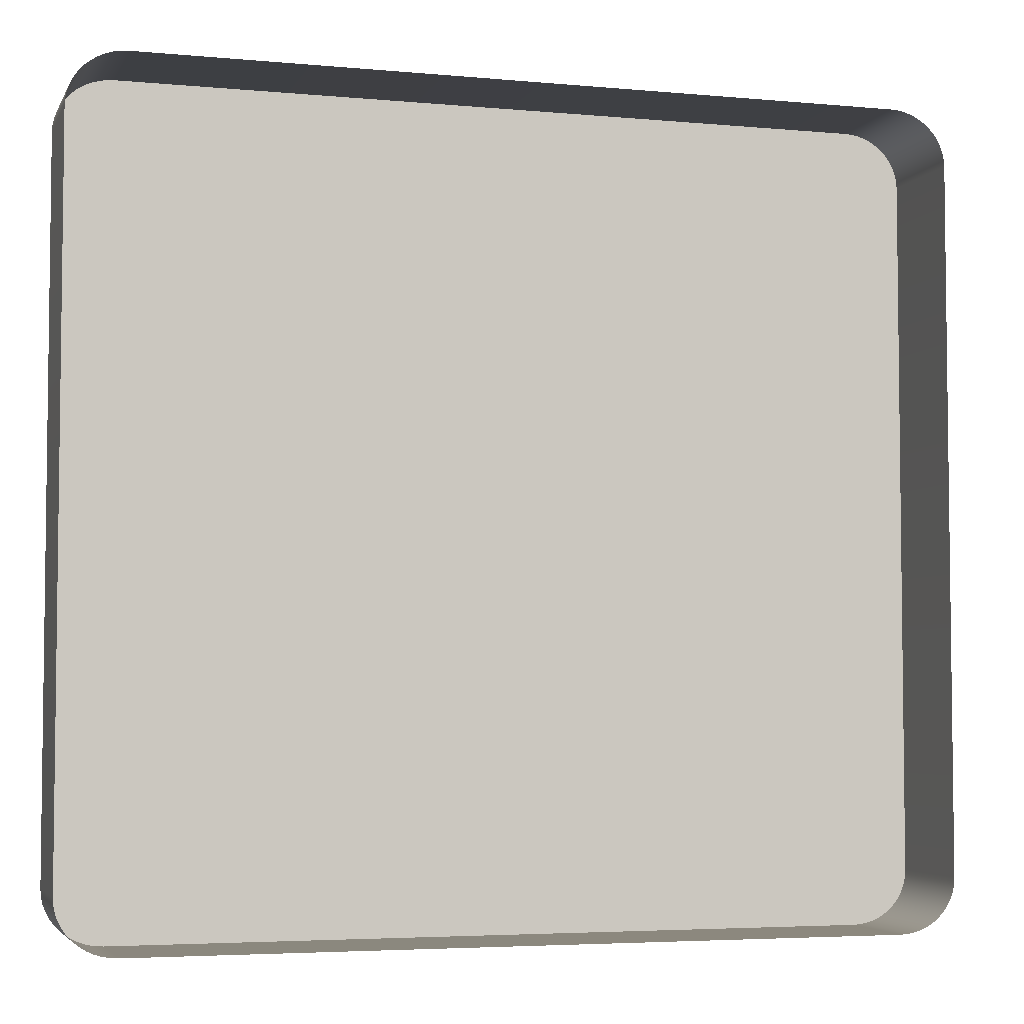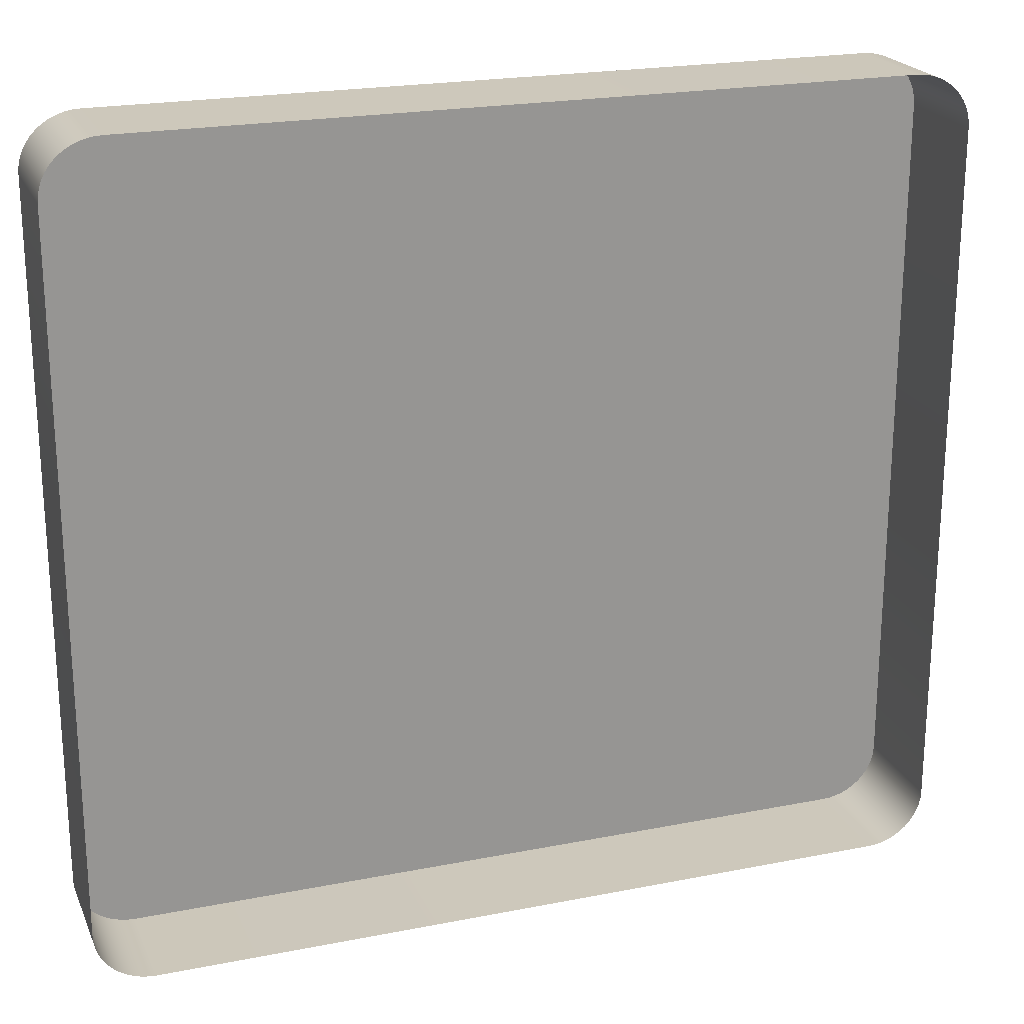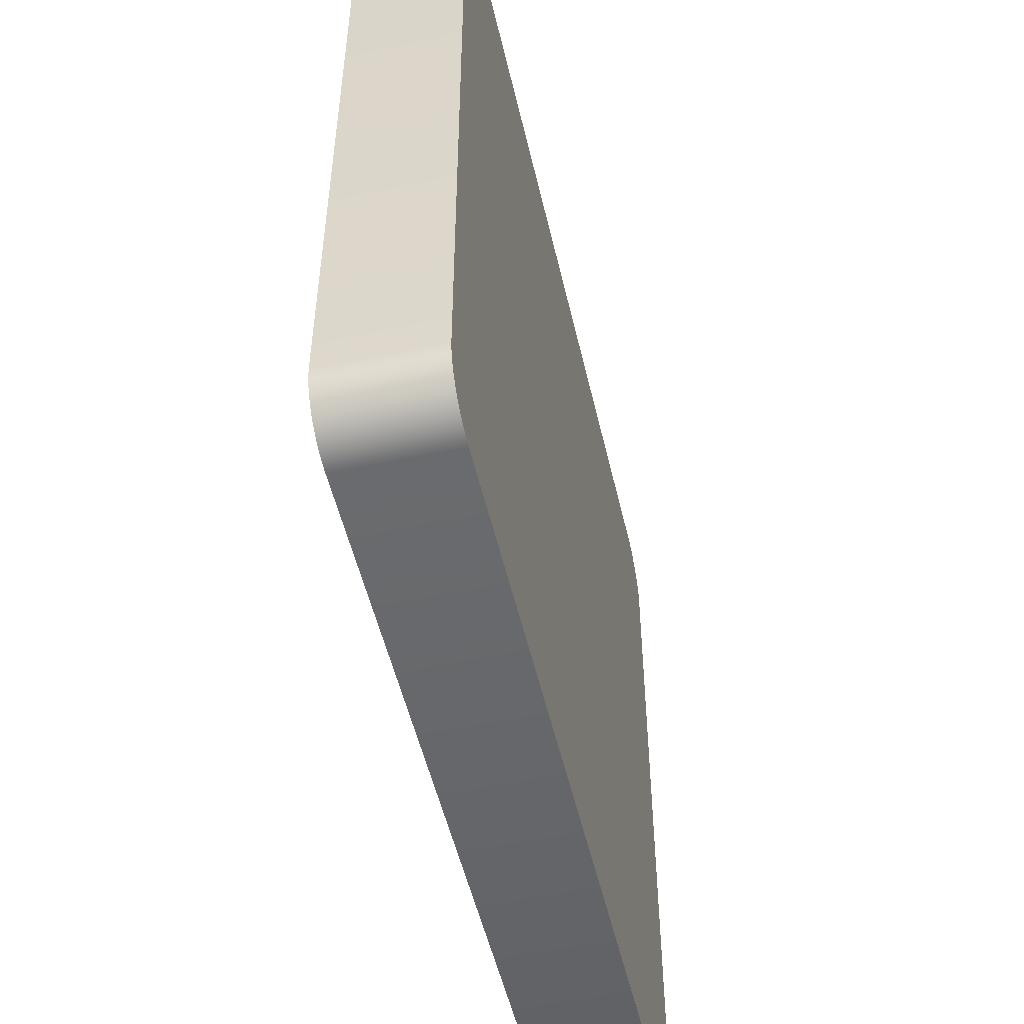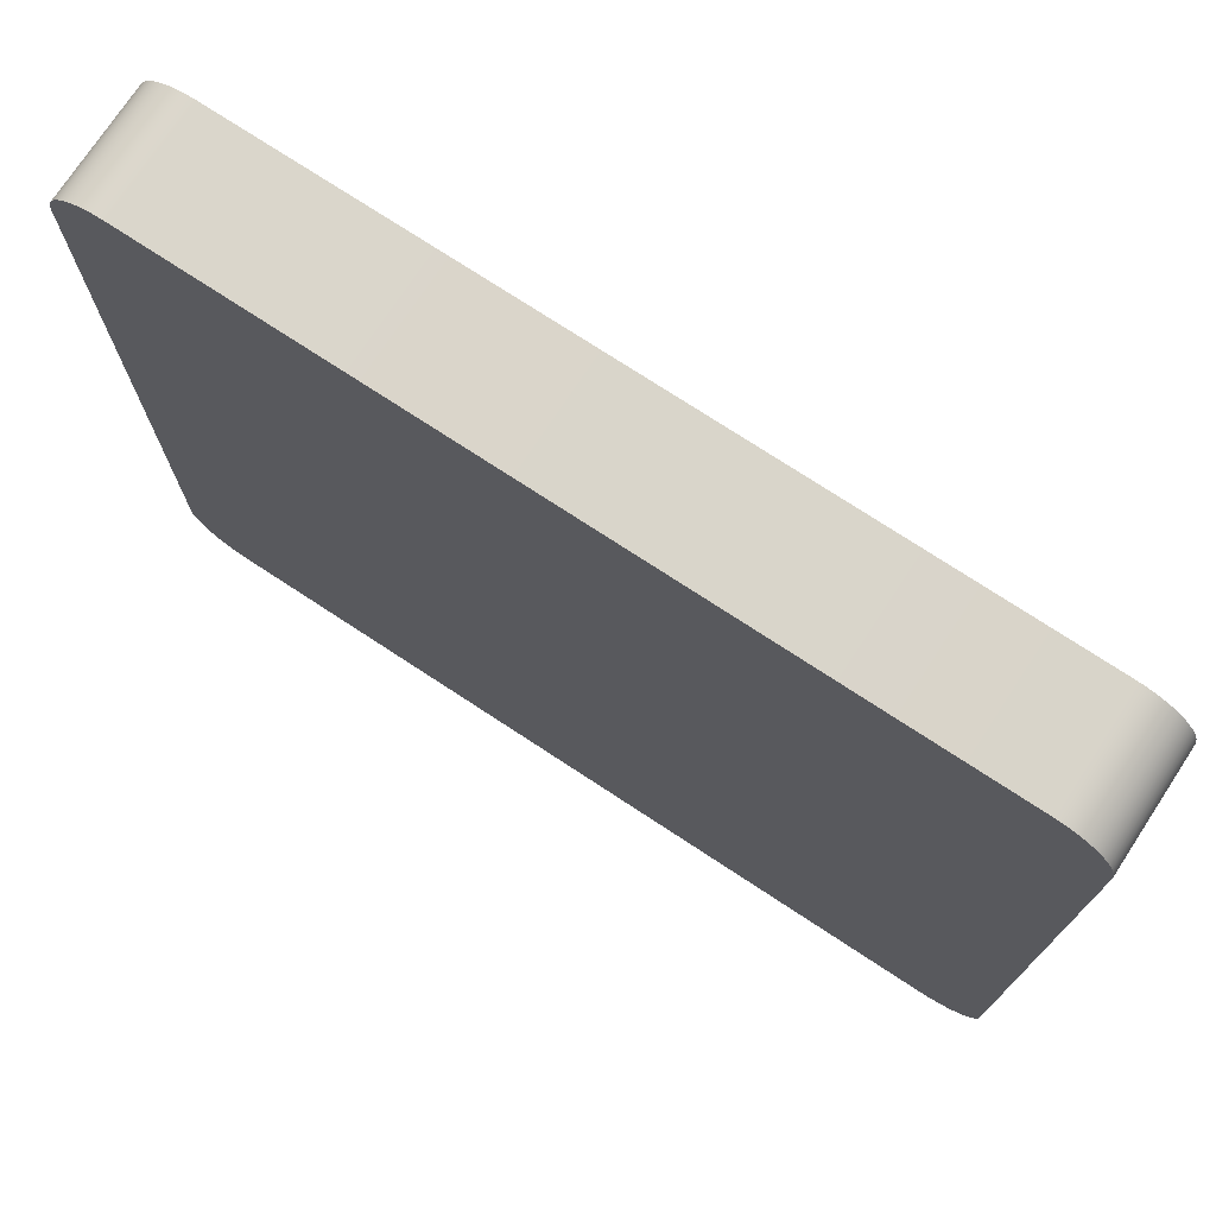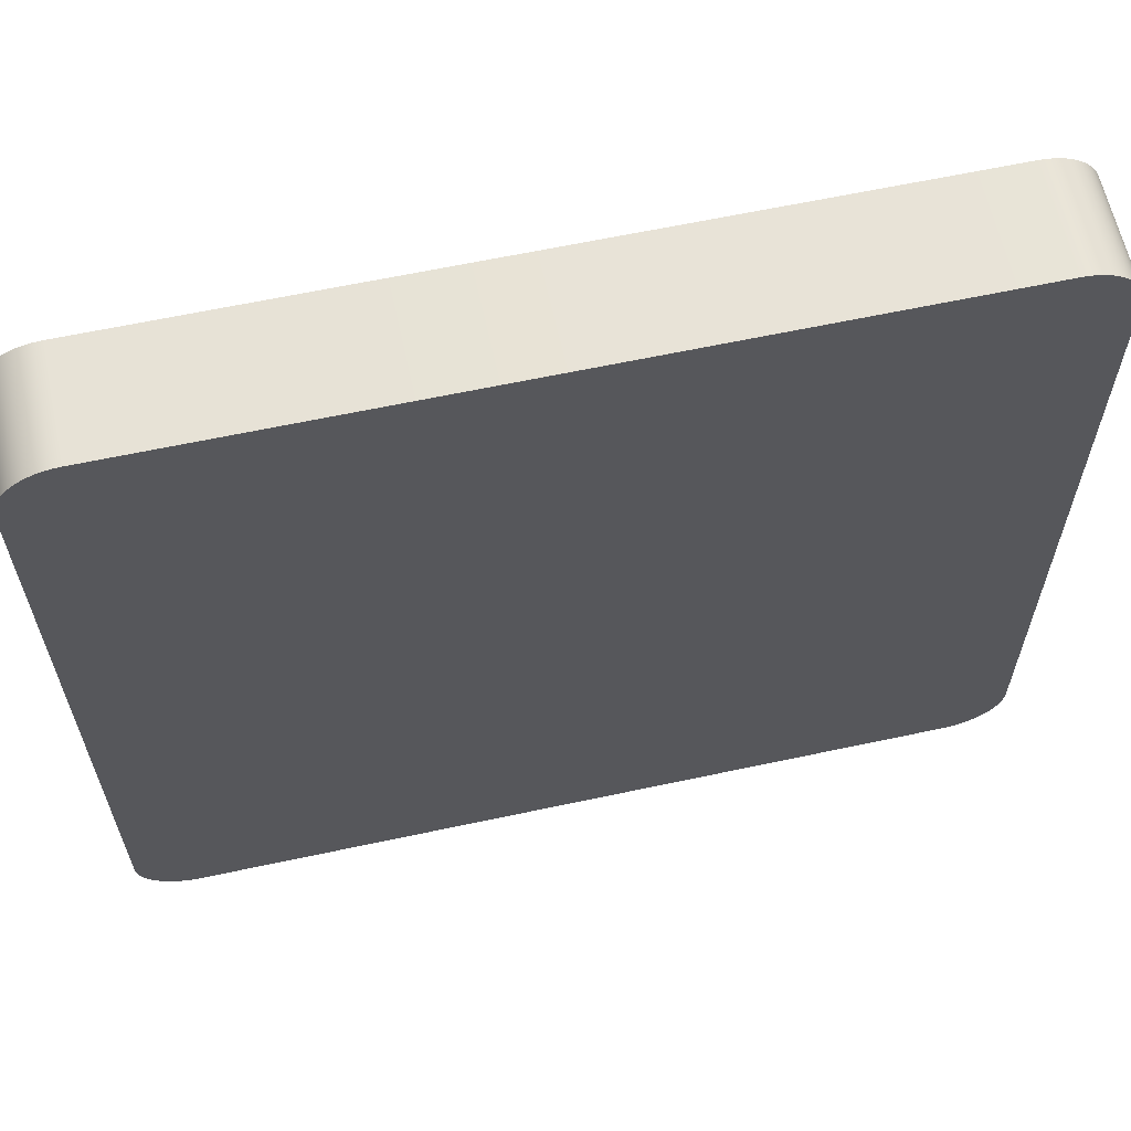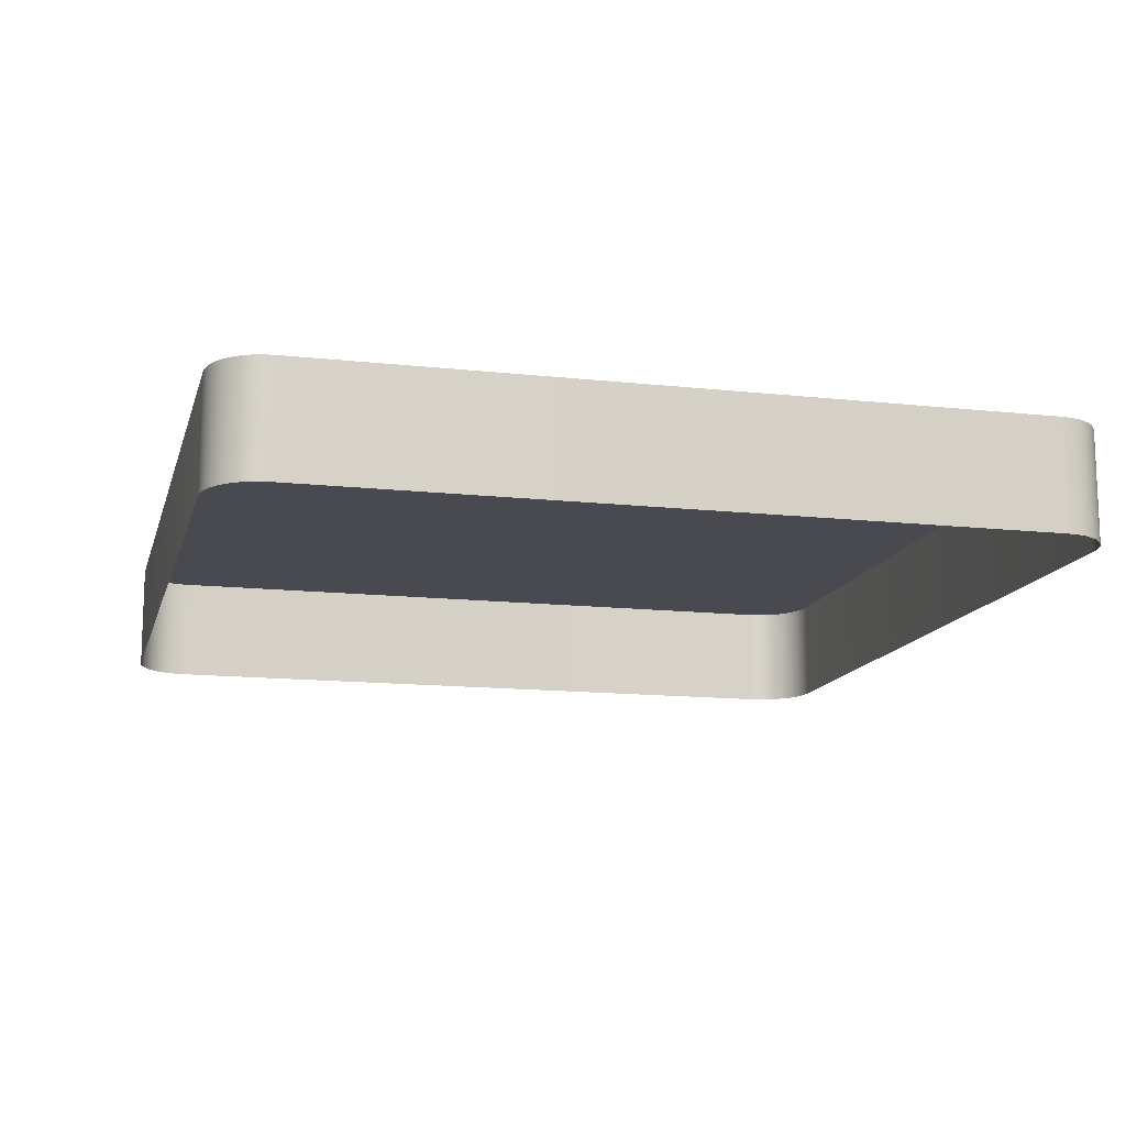
<metadata>
{"format":"obj","ext":"obj","renderer":"f3d","projection":"perspective","resolution":1024,"background":"white","views":[{"elev":-4.5,"azim":-16.7,"up":"+Z"},{"elev":21.8,"azim":-19.1,"up":"+Z"},{"elev":-51.8,"azim":102.9,"up":"+Z"},{"elev":74.4,"azim":-146.7,"up":"+Z"},{"elev":62.4,"azim":167.7,"up":"+Z"},{"elev":-13.5,"azim":-104.0,"up":"+Y"}]}
</metadata>
<code>
o #ID255
v 0.07614 0.01121 -0.02072
v 0.07634 0.006883 -0.02051
v 0.07614 0.006883 -0.02072
v 0.07634 0.01121 -0.02051
v 0.07591 0.006883 -0.02091
v 0.07591 0.01121 -0.02091
v 0.04408 0.01121 -0.02134
v 0.07451 0.01121 -0.02136
v 0.04438 0.01121 -0.02136
v 0.07481 0.01121 -0.02134
v 0.04378 0.01121 -0.02128
v 0.07511 0.01121 -0.02128
v 0.0435 0.01121 -0.02119
v 0.07539 0.01121 -0.02119
v 0.04322 0.01121 -0.02107
v 0.07566 0.01121 -0.02107
v 0.04297 0.01121 -0.02091
v 0.07591 0.01121 -0.02091
v 0.04274 0.01121 -0.02072
v 0.07614 0.01121 -0.02072
v 0.04254 0.01121 -0.02051
v 0.07634 0.01121 -0.02051
v 0.04238 0.01121 -0.02027
v 0.07651 0.01121 -0.02027
v 0.04224 0.01121 -0.02002
v 0.07665 0.01121 -0.02002
v 0.04215 0.01121 -0.01975
v 0.07674 0.01121 -0.01975
v 0.04209 0.01121 -0.01947
v 0.0768 0.01121 -0.01947
v 0.04207 0.01121 -0.01919
v 0.07682 0.01121 -0.01919
v 0.04207 0.01121 0.008929
v 0.07682 0.01121 0.008929
v 0.04209 0.01121 0.009211
v 0.0768 0.01121 0.009211
v 0.04215 0.01121 0.009489
v 0.07674 0.01121 0.009489
v 0.04224 0.01121 0.009757
v 0.07665 0.01121 0.009757
v 0.04238 0.01121 0.01001
v 0.07651 0.01121 0.01001
v 0.04254 0.01121 0.01025
v 0.07634 0.01121 0.01025
v 0.04274 0.01121 0.01046
v 0.07614 0.01121 0.01046
v 0.04297 0.01121 0.01064
v 0.07591 0.01121 0.01064
v 0.04322 0.01121 0.0108
v 0.07566 0.01121 0.0108
v 0.0435 0.01121 0.01093
v 0.07539 0.01121 0.01093
v 0.04378 0.01121 0.01102
v 0.07511 0.01121 0.01102
v 0.04408 0.01121 0.01107
v 0.07481 0.01121 0.01107
v 0.04438 0.01121 0.01109
v 0.07451 0.01121 0.01109
v 0.07651 0.006883 -0.02027
v 0.07651 0.01121 -0.02027
v 0.07566 0.006883 -0.02107
v 0.07566 0.01121 -0.02107
v 0.0768 0.01121 -0.01947
v 0.07682 0.006883 -0.01919
v 0.0768 0.006883 -0.01947
v 0.07682 0.01121 -0.01919
v 0.07674 0.01121 -0.01975
v 0.07674 0.006883 -0.01975
v 0.07665 0.01121 -0.02002
v 0.07665 0.006883 -0.02002
v 0.07539 0.006883 -0.02119
v 0.07539 0.01121 -0.02119
v 0.07511 0.006883 -0.02128
v 0.07511 0.01121 -0.02128
v 0.07481 0.006883 -0.02134
v 0.07481 0.01121 -0.02134
v 0.07451 0.006883 -0.02136
v 0.07451 0.01121 -0.02136
v 0.04438 0.006883 -0.02136
v 0.04438 0.01121 -0.02136
v 0.04408 0.006883 -0.02134
v 0.04408 0.01121 -0.02134
v 0.04378 0.006883 -0.02128
v 0.04378 0.01121 -0.02128
v 0.0435 0.006883 -0.02119
v 0.0435 0.01121 -0.02119
v 0.04322 0.006883 -0.02107
v 0.04322 0.01121 -0.02107
v 0.04297 0.006883 -0.02091
v 0.04297 0.01121 -0.02091
v 0.04274 0.006883 -0.02072
v 0.04274 0.01121 -0.02072
v 0.04254 0.01121 -0.02051
v 0.04254 0.006883 -0.02051
v 0.04238 0.01121 -0.02027
v 0.04238 0.006883 -0.02027
v 0.04224 0.01121 -0.02002
v 0.04224 0.006883 -0.02002
v 0.04215 0.01121 -0.01975
v 0.04215 0.006883 -0.01975
v 0.04209 0.01121 -0.01947
v 0.04209 0.006883 -0.01947
v 0.04207 0.01121 -0.01919
v 0.04207 0.006883 -0.01919
v 0.04207 0.01121 0.008929
v 0.04207 0.006883 0.008929
v 0.04209 0.01121 0.009211
v 0.04209 0.006883 0.009211
v 0.04215 0.01121 0.009489
v 0.04215 0.006883 0.009489
v 0.04224 0.01121 0.009757
v 0.04224 0.006883 0.009757
v 0.04238 0.01121 0.01001
v 0.04238 0.006883 0.01001
v 0.04254 0.01121 0.01025
v 0.04254 0.006883 0.01025
v 0.04274 0.01121 0.01046
v 0.04274 0.006883 0.01046
v 0.04297 0.006883 0.01064
v 0.04297 0.01121 0.01064
v 0.04313 0.006883 0.01074
v 0.04322 0.01121 0.0108
v 0.04322 0.006883 0.0108
v 0.0435 0.006883 0.01093
v 0.0435 0.01121 0.01093
v 0.04378 0.006883 0.01102
v 0.04378 0.01121 0.01102
v 0.04408 0.006883 0.01107
v 0.04408 0.01121 0.01107
v 0.04438 0.006883 0.01109
v 0.04438 0.01121 0.01109
v 0.07451 0.006883 0.01109
v 0.07451 0.01121 0.01109
v 0.07481 0.006883 0.01107
v 0.07481 0.01121 0.01107
v 0.07511 0.006883 0.01102
v 0.07511 0.01121 0.01102
v 0.07539 0.006883 0.01093
v 0.07539 0.01121 0.01093
v 0.07566 0.006883 0.0108
v 0.07566 0.01121 0.0108
v 0.07591 0.006883 0.01064
v 0.07591 0.01121 0.01064
v 0.07614 0.006883 0.01046
v 0.07614 0.01121 0.01046
v 0.07634 0.01121 0.01025
v 0.07634 0.006883 0.01025
v 0.07651 0.01121 0.01001
v 0.07651 0.006883 0.01001
v 0.07665 0.01121 0.009757
v 0.07665 0.006883 0.009757
v 0.07674 0.01121 0.009489
v 0.07674 0.006883 0.009489
v 0.0768 0.01121 0.009211
v 0.0768 0.006883 0.009211
v 0.07682 0.01121 0.008929
v 0.07682 0.006883 0.008929
f 1 2 3
f 3 2 1
f 2 1 4
f 4 1 2
f 1 5 6
f 6 5 1
f 5 1 3
f 3 1 5
f 7 8 9
f 9 8 7
f 8 7 10
f 10 7 8
f 10 7 11
f 11 7 10
f 10 11 12
f 12 11 10
f 12 11 13
f 13 11 12
f 12 13 14
f 14 13 12
f 14 13 15
f 15 13 14
f 14 15 16
f 16 15 14
f 16 15 17
f 17 15 16
f 16 17 18
f 18 17 16
f 18 17 19
f 19 17 18
f 18 19 20
f 20 19 18
f 20 19 21
f 21 19 20
f 20 21 22
f 22 21 20
f 22 21 23
f 23 21 22
f 22 23 24
f 24 23 22
f 24 23 25
f 25 23 24
f 24 25 26
f 26 25 24
f 26 25 27
f 27 25 26
f 26 27 28
f 28 27 26
f 28 27 29
f 29 27 28
f 28 29 30
f 30 29 28
f 30 29 31
f 31 29 30
f 30 31 32
f 32 31 30
f 32 31 33
f 33 31 32
f 32 33 34
f 34 33 32
f 34 33 35
f 35 33 34
f 34 35 36
f 36 35 34
f 36 35 37
f 37 35 36
f 36 37 38
f 38 37 36
f 38 37 39
f 39 37 38
f 38 39 40
f 40 39 38
f 40 39 41
f 41 39 40
f 40 41 42
f 42 41 40
f 42 41 43
f 43 41 42
f 42 43 44
f 44 43 42
f 44 43 45
f 45 43 44
f 44 45 46
f 46 45 44
f 46 45 47
f 47 45 46
f 46 47 48
f 48 47 46
f 48 47 49
f 49 47 48
f 48 49 50
f 50 49 48
f 50 49 51
f 51 49 50
f 50 51 52
f 52 51 50
f 52 51 53
f 53 51 52
f 52 53 54
f 54 53 52
f 54 53 55
f 55 53 54
f 54 55 56
f 56 55 54
f 56 55 57
f 57 55 56
f 56 57 58
f 58 57 56
f 4 59 2
f 2 59 4
f 59 4 60
f 60 4 59
f 6 61 62
f 62 61 6
f 61 6 5
f 5 6 61
f 63 64 65
f 65 64 63
f 64 63 66
f 66 63 64
f 67 65 68
f 68 65 67
f 65 67 63
f 63 67 65
f 69 68 70
f 70 68 69
f 68 69 67
f 67 69 68
f 60 70 59
f 59 70 60
f 70 60 69
f 69 60 70
f 62 71 72
f 72 71 62
f 71 62 61
f 61 62 71
f 72 73 74
f 74 73 72
f 73 72 71
f 71 72 73
f 74 75 76
f 76 75 74
f 75 74 73
f 73 74 75
f 76 77 78
f 78 77 76
f 77 76 75
f 75 76 77
f 78 79 80
f 80 79 78
f 79 78 77
f 77 78 79
f 80 81 82
f 82 81 80
f 81 80 79
f 79 80 81
f 82 83 84
f 84 83 82
f 83 82 81
f 81 82 83
f 84 85 86
f 86 85 84
f 85 84 83
f 83 84 85
f 86 87 88
f 88 87 86
f 87 86 85
f 85 86 87
f 88 89 90
f 90 89 88
f 89 88 87
f 87 88 89
f 90 91 92
f 92 91 90
f 91 90 89
f 89 90 91
f 93 91 94
f 94 91 93
f 91 93 92
f 92 93 91
f 95 94 96
f 96 94 95
f 94 95 93
f 93 95 94
f 97 96 98
f 98 96 97
f 96 97 95
f 95 97 96
f 99 98 100
f 100 98 99
f 98 99 97
f 97 99 98
f 101 100 102
f 102 100 101
f 100 101 99
f 99 101 100
f 103 102 104
f 104 102 103
f 102 103 101
f 101 103 102
f 105 104 106
f 106 104 105
f 104 105 103
f 103 105 104
f 107 106 108
f 108 106 107
f 106 107 105
f 105 107 106
f 109 108 110
f 110 108 109
f 108 109 107
f 107 109 108
f 111 110 112
f 112 110 111
f 110 111 109
f 109 111 110
f 113 112 114
f 114 112 113
f 112 113 111
f 111 113 112
f 115 114 116
f 116 114 115
f 114 115 113
f 113 115 114
f 117 116 118
f 118 116 117
f 116 117 115
f 115 117 116
f 119 117 118
f 118 117 119
f 117 119 120
f 120 119 117
f 121 120 119
f 119 120 121
f 120 121 122
f 122 121 120
f 122 121 123
f 123 121 122
f 124 122 123
f 123 122 124
f 122 124 125
f 125 124 122
f 126 125 124
f 124 125 126
f 125 126 127
f 127 126 125
f 128 127 126
f 126 127 128
f 127 128 129
f 129 128 127
f 130 129 128
f 128 129 130
f 129 130 131
f 131 130 129
f 132 131 130
f 130 131 132
f 131 132 133
f 133 132 131
f 134 133 132
f 132 133 134
f 133 134 135
f 135 134 133
f 136 135 134
f 134 135 136
f 135 136 137
f 137 136 135
f 138 137 136
f 136 137 138
f 137 138 139
f 139 138 137
f 140 139 138
f 138 139 140
f 139 140 141
f 141 140 139
f 142 141 140
f 140 141 142
f 141 142 143
f 143 142 141
f 144 143 142
f 142 143 144
f 143 144 145
f 145 144 143
f 146 144 147
f 147 144 146
f 144 146 145
f 145 146 144
f 148 147 149
f 149 147 148
f 147 148 146
f 146 148 147
f 150 149 151
f 151 149 150
f 149 150 148
f 148 150 149
f 152 151 153
f 153 151 152
f 151 152 150
f 150 152 151
f 154 153 155
f 155 153 154
f 153 154 152
f 152 154 153
f 156 155 157
f 157 155 156
f 155 156 154
f 154 156 155
f 66 157 64
f 64 157 66
f 157 66 156
f 156 66 157

</code>
